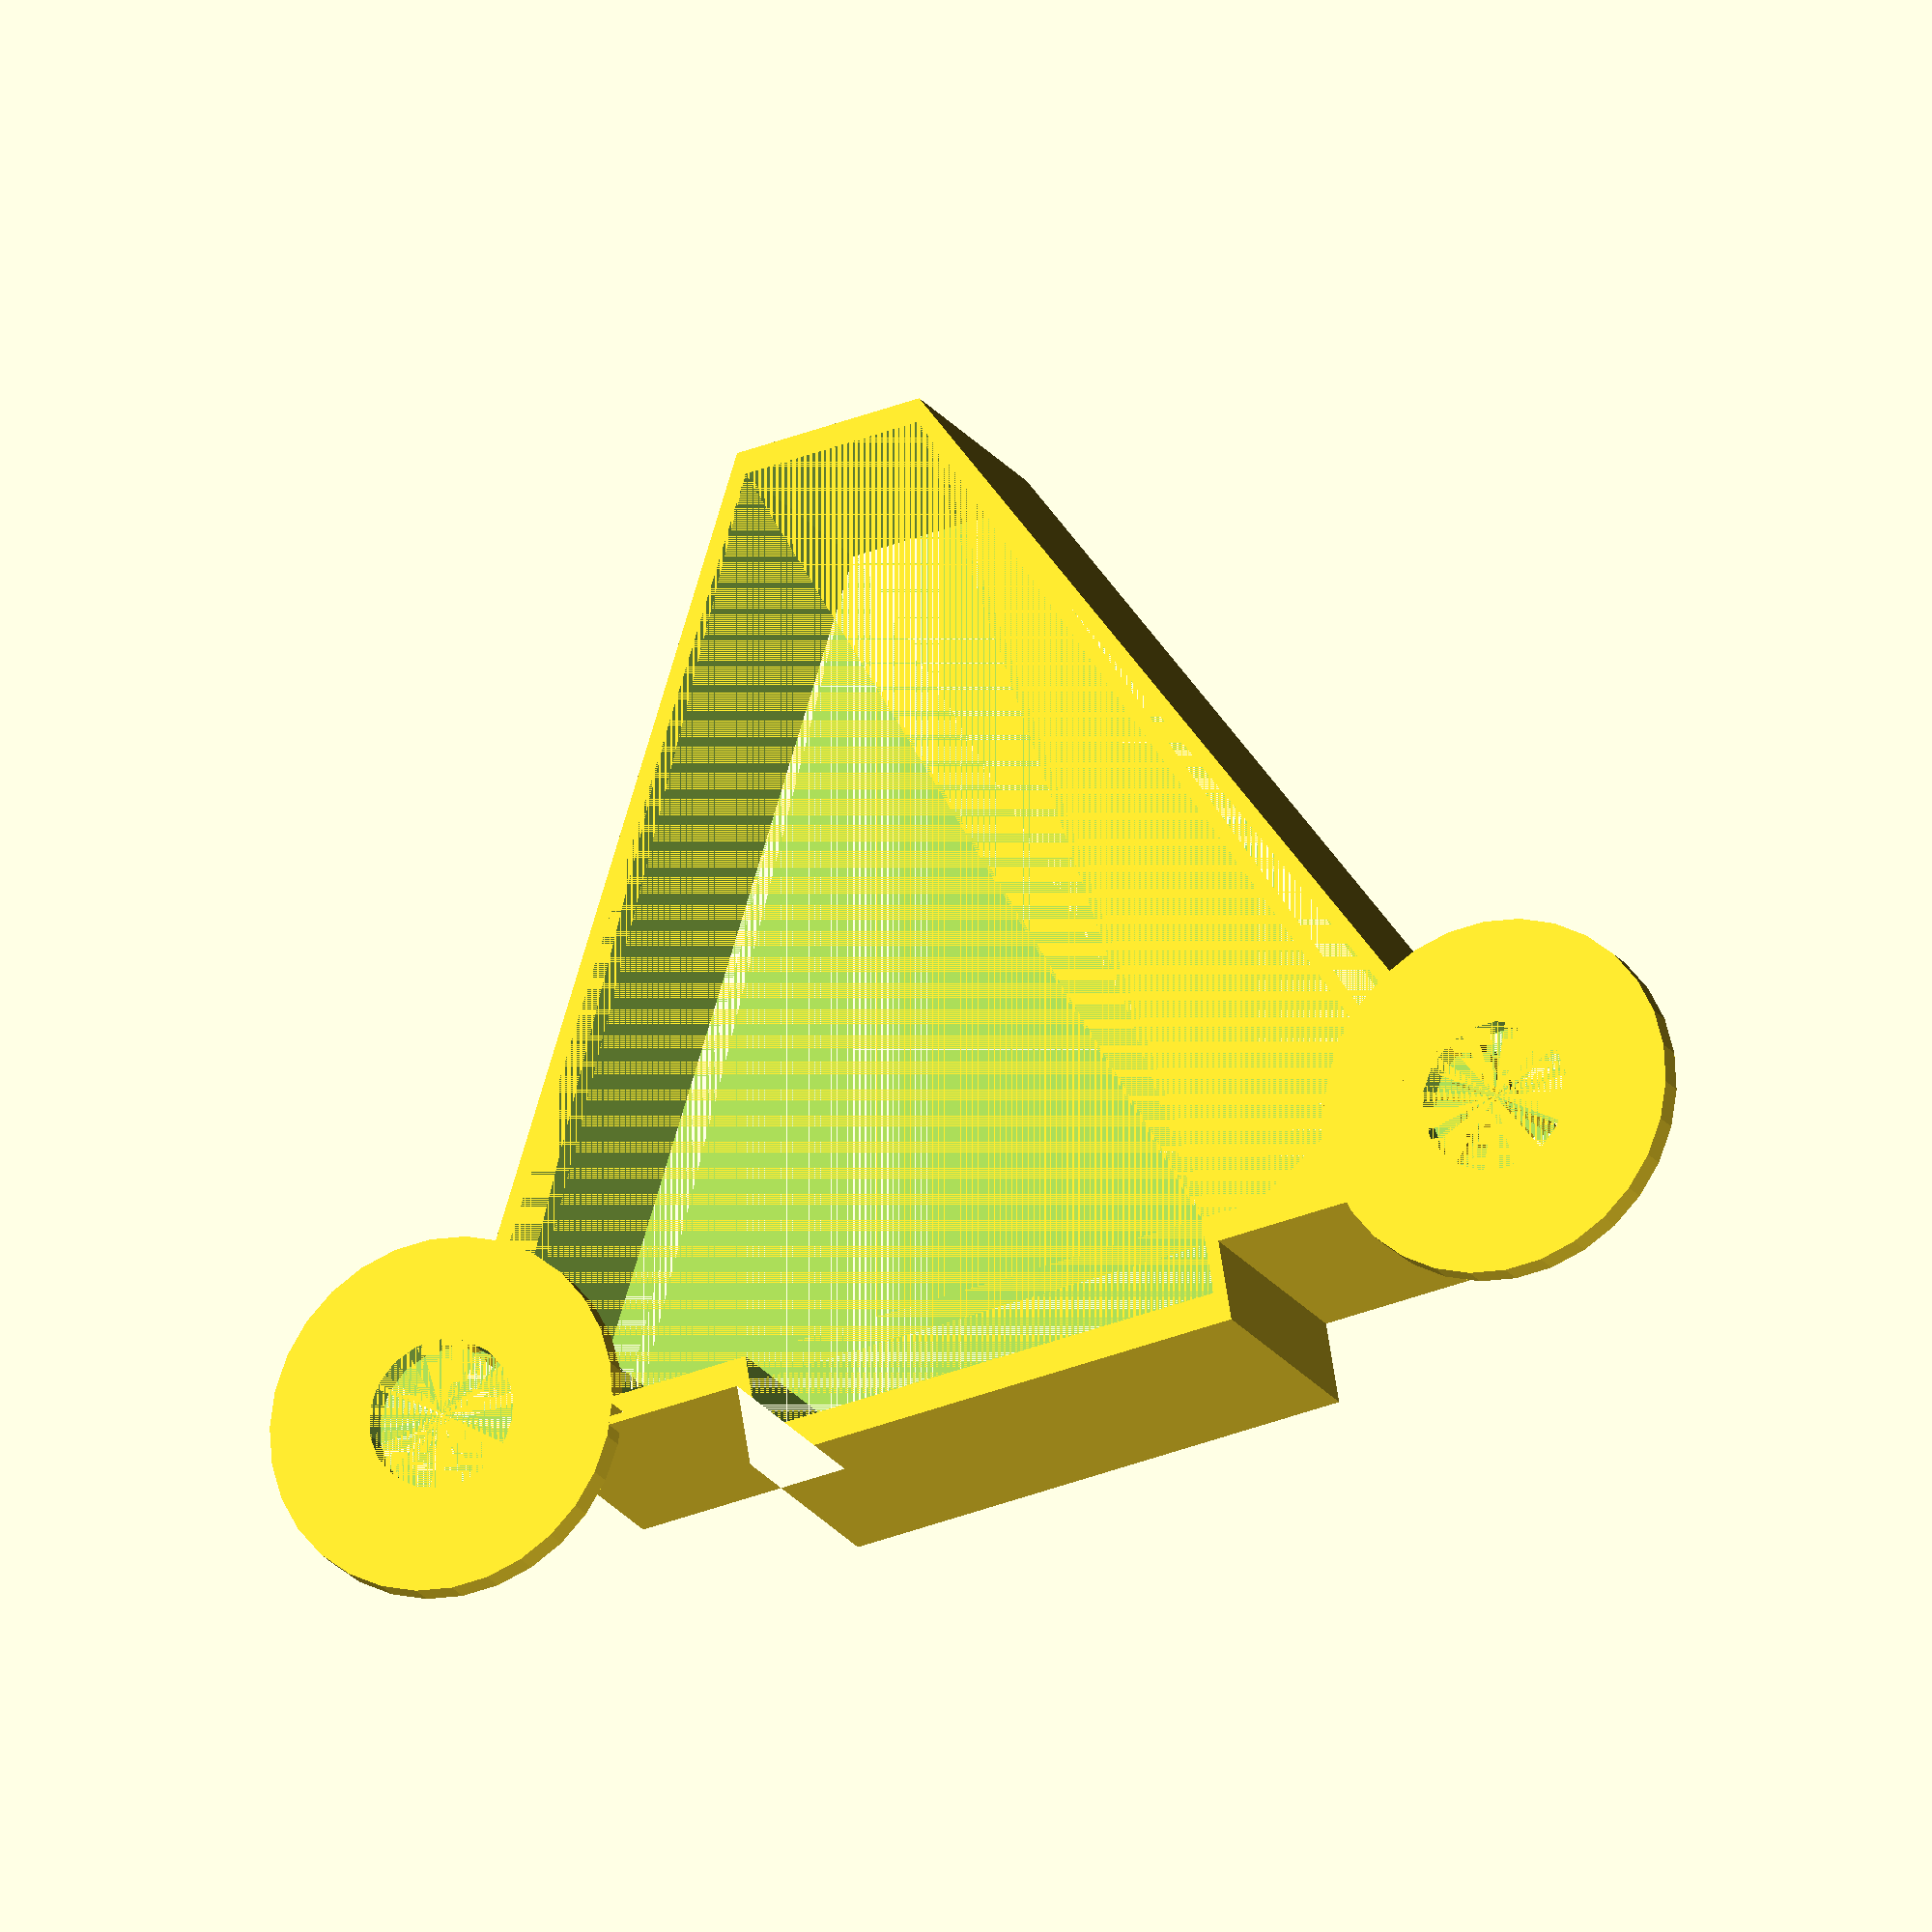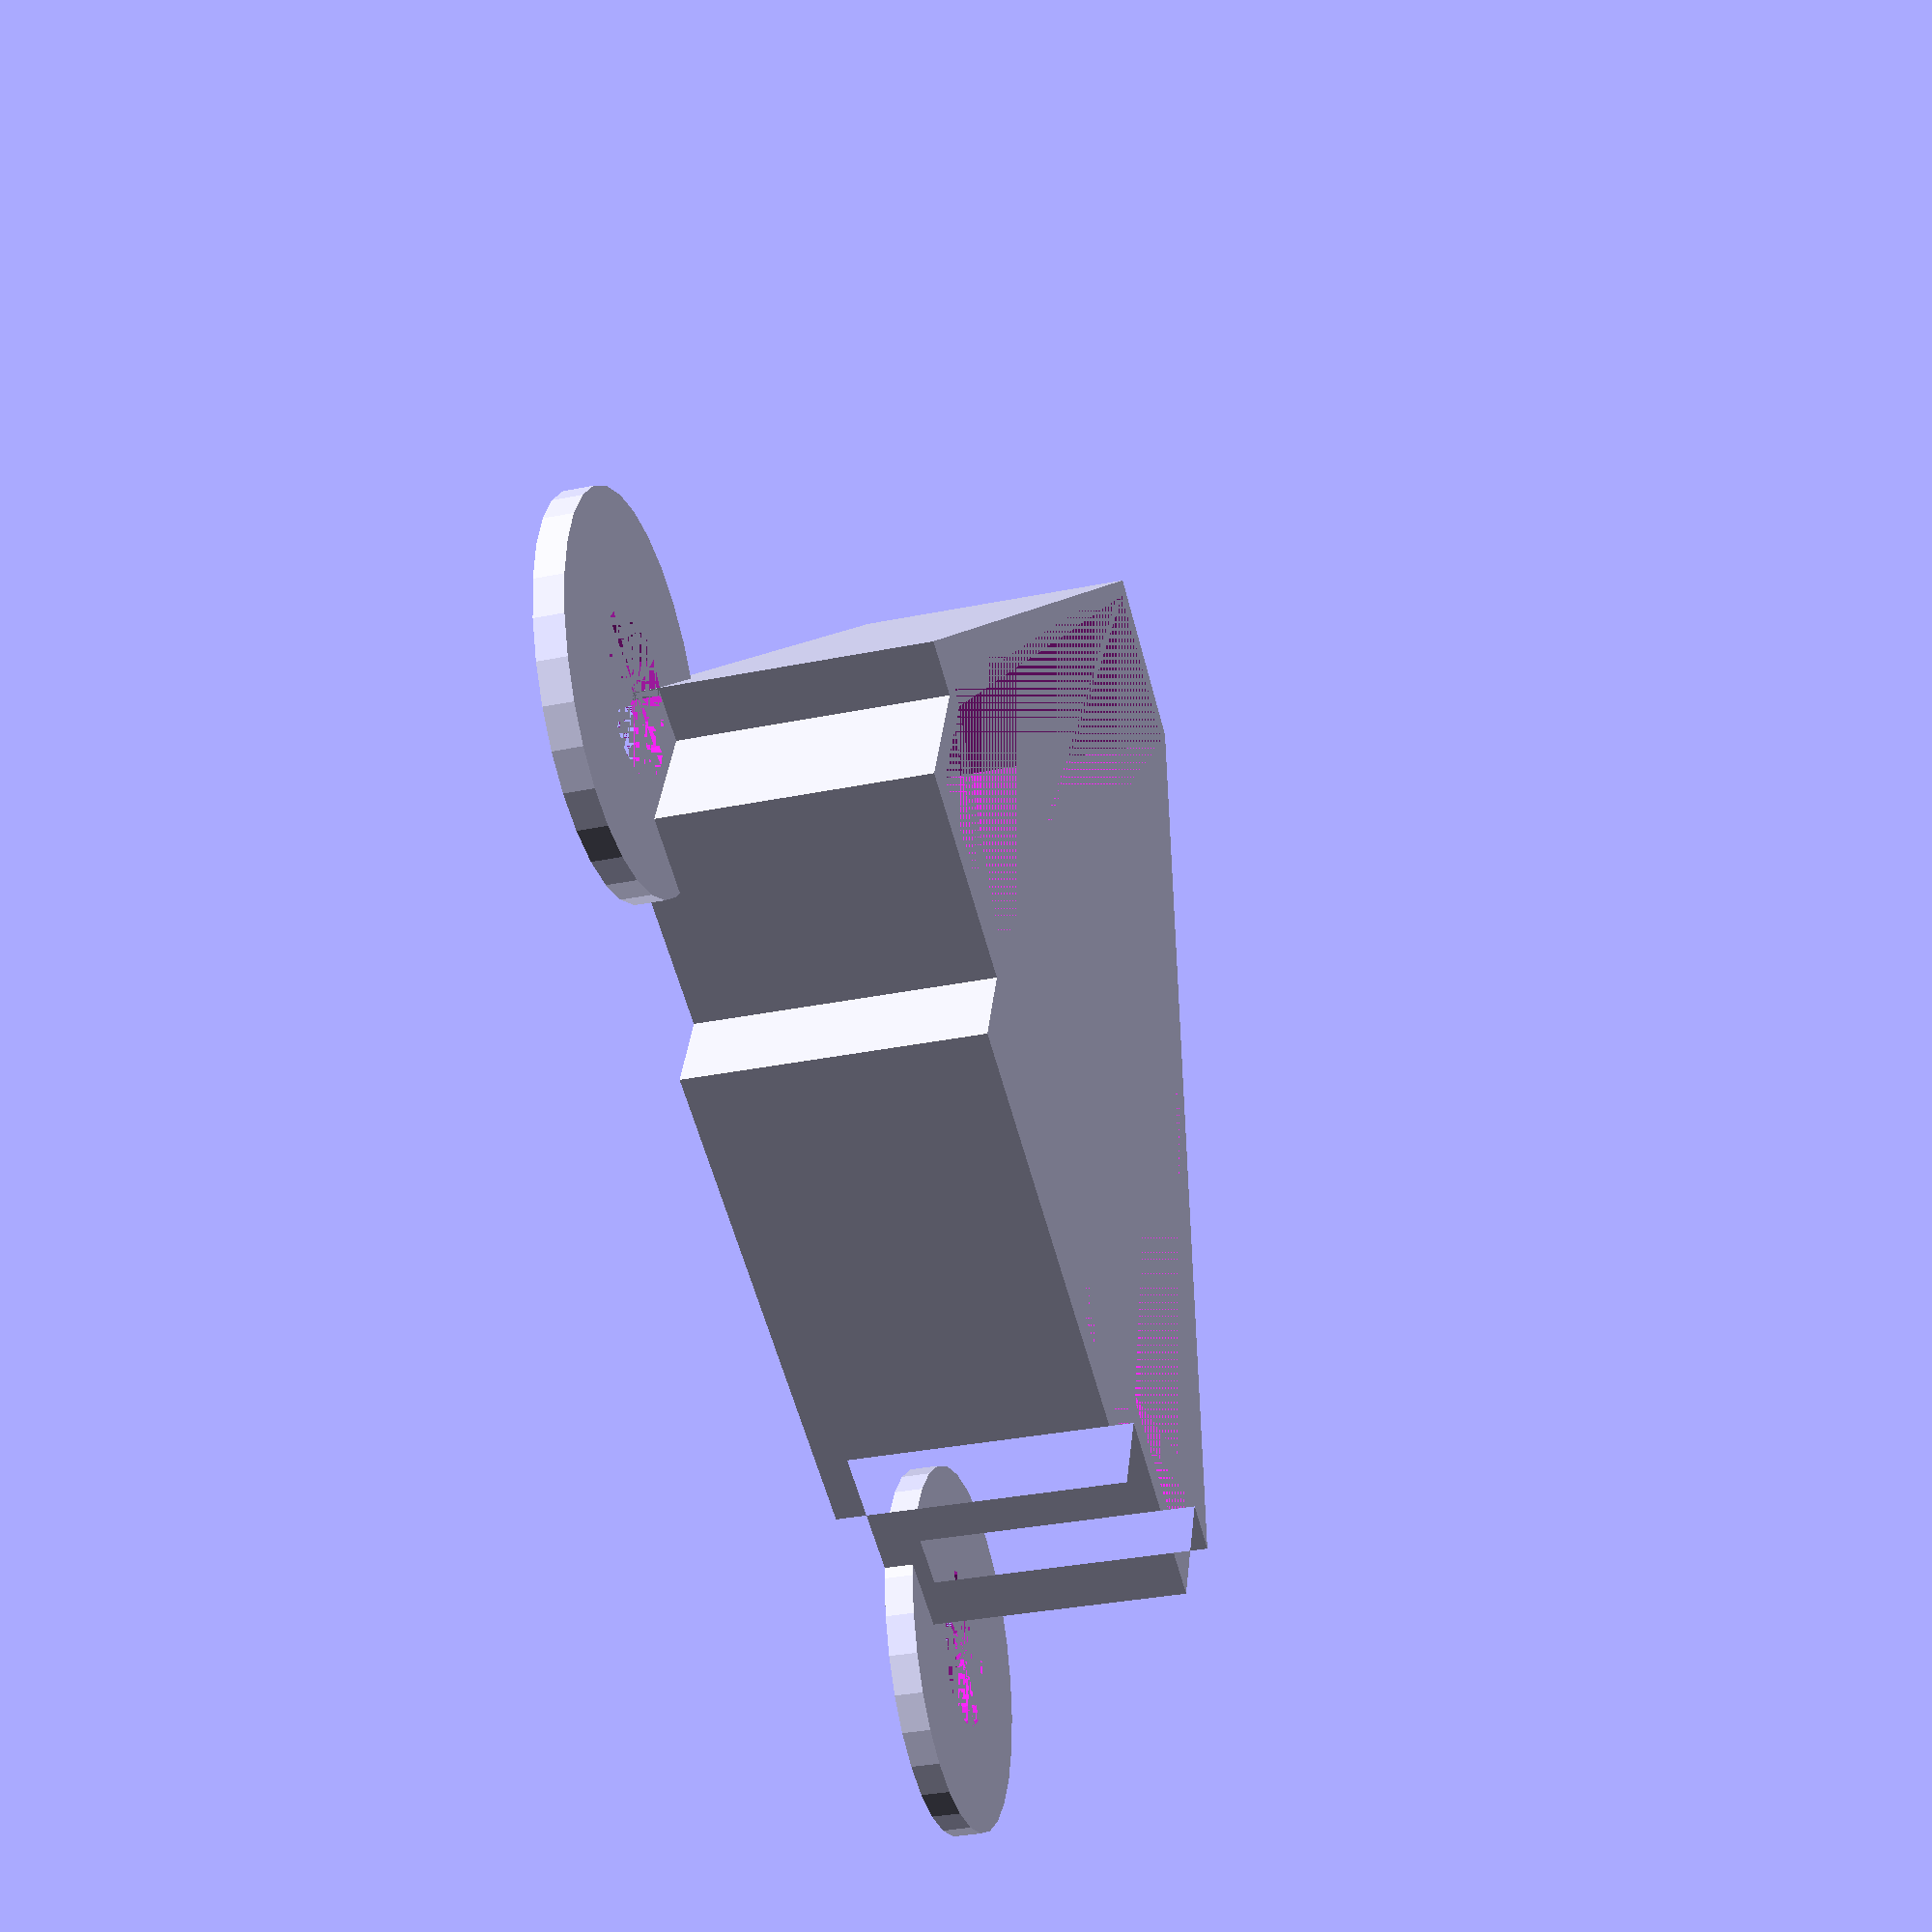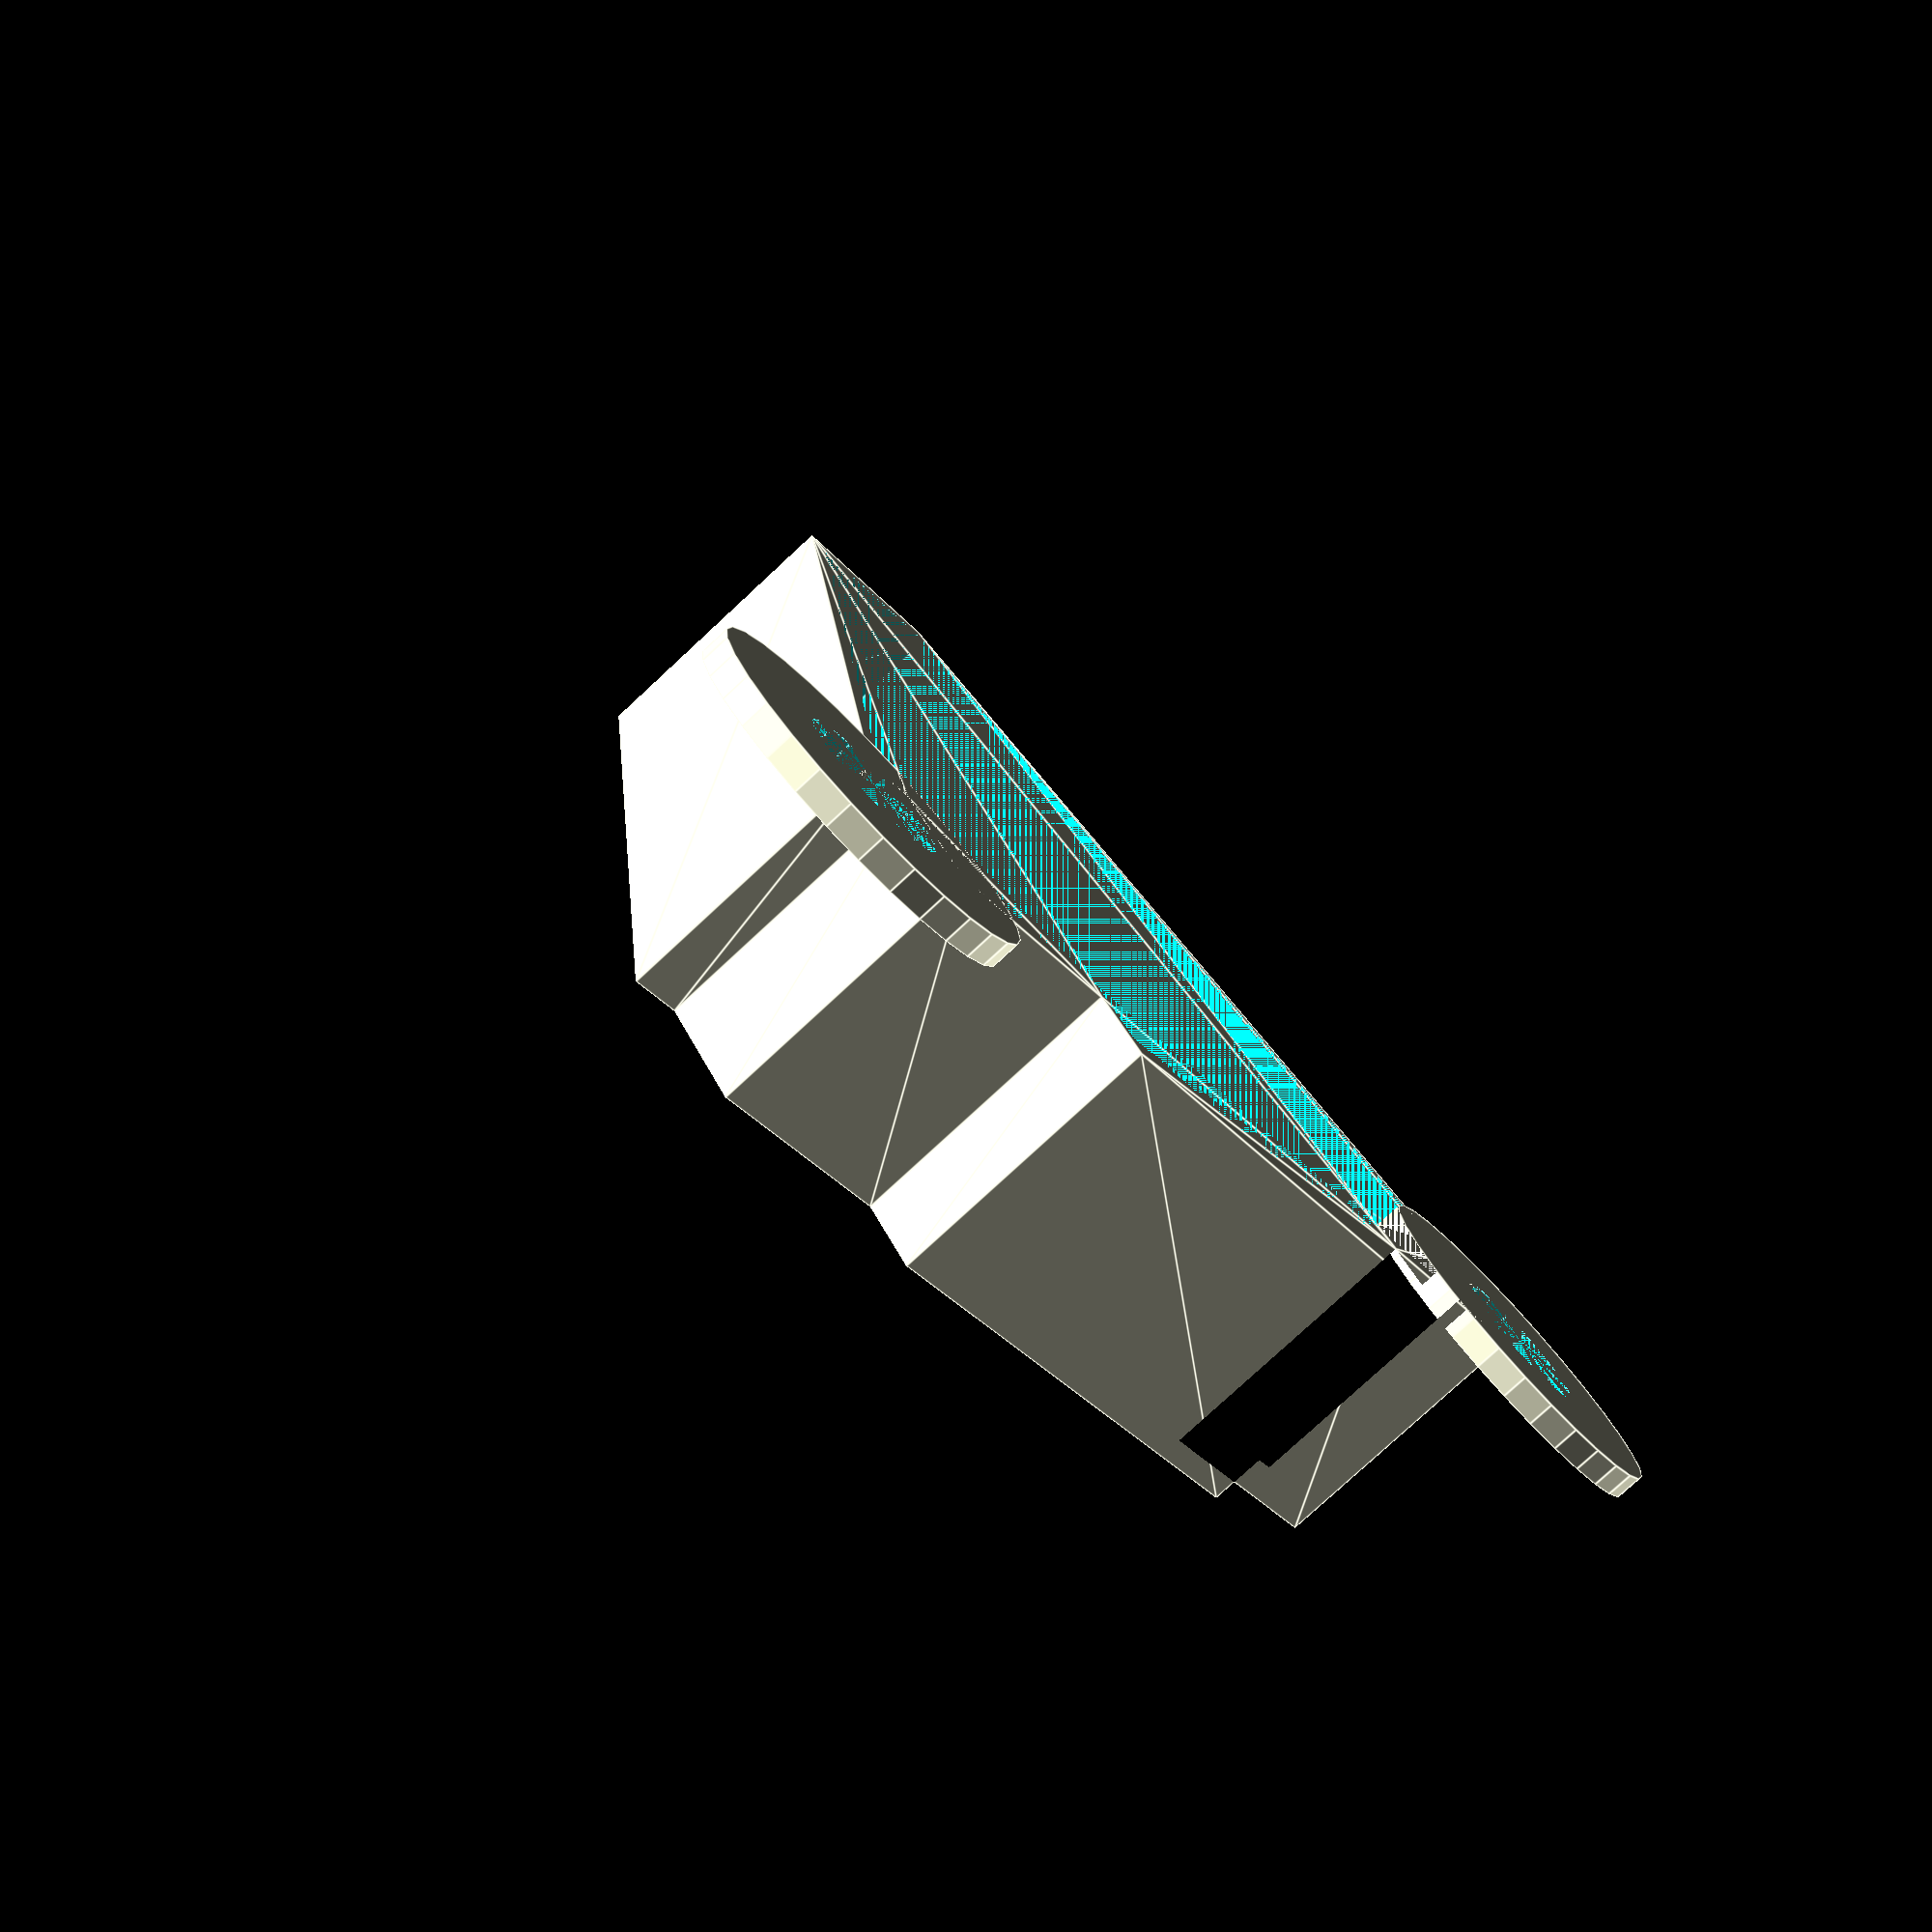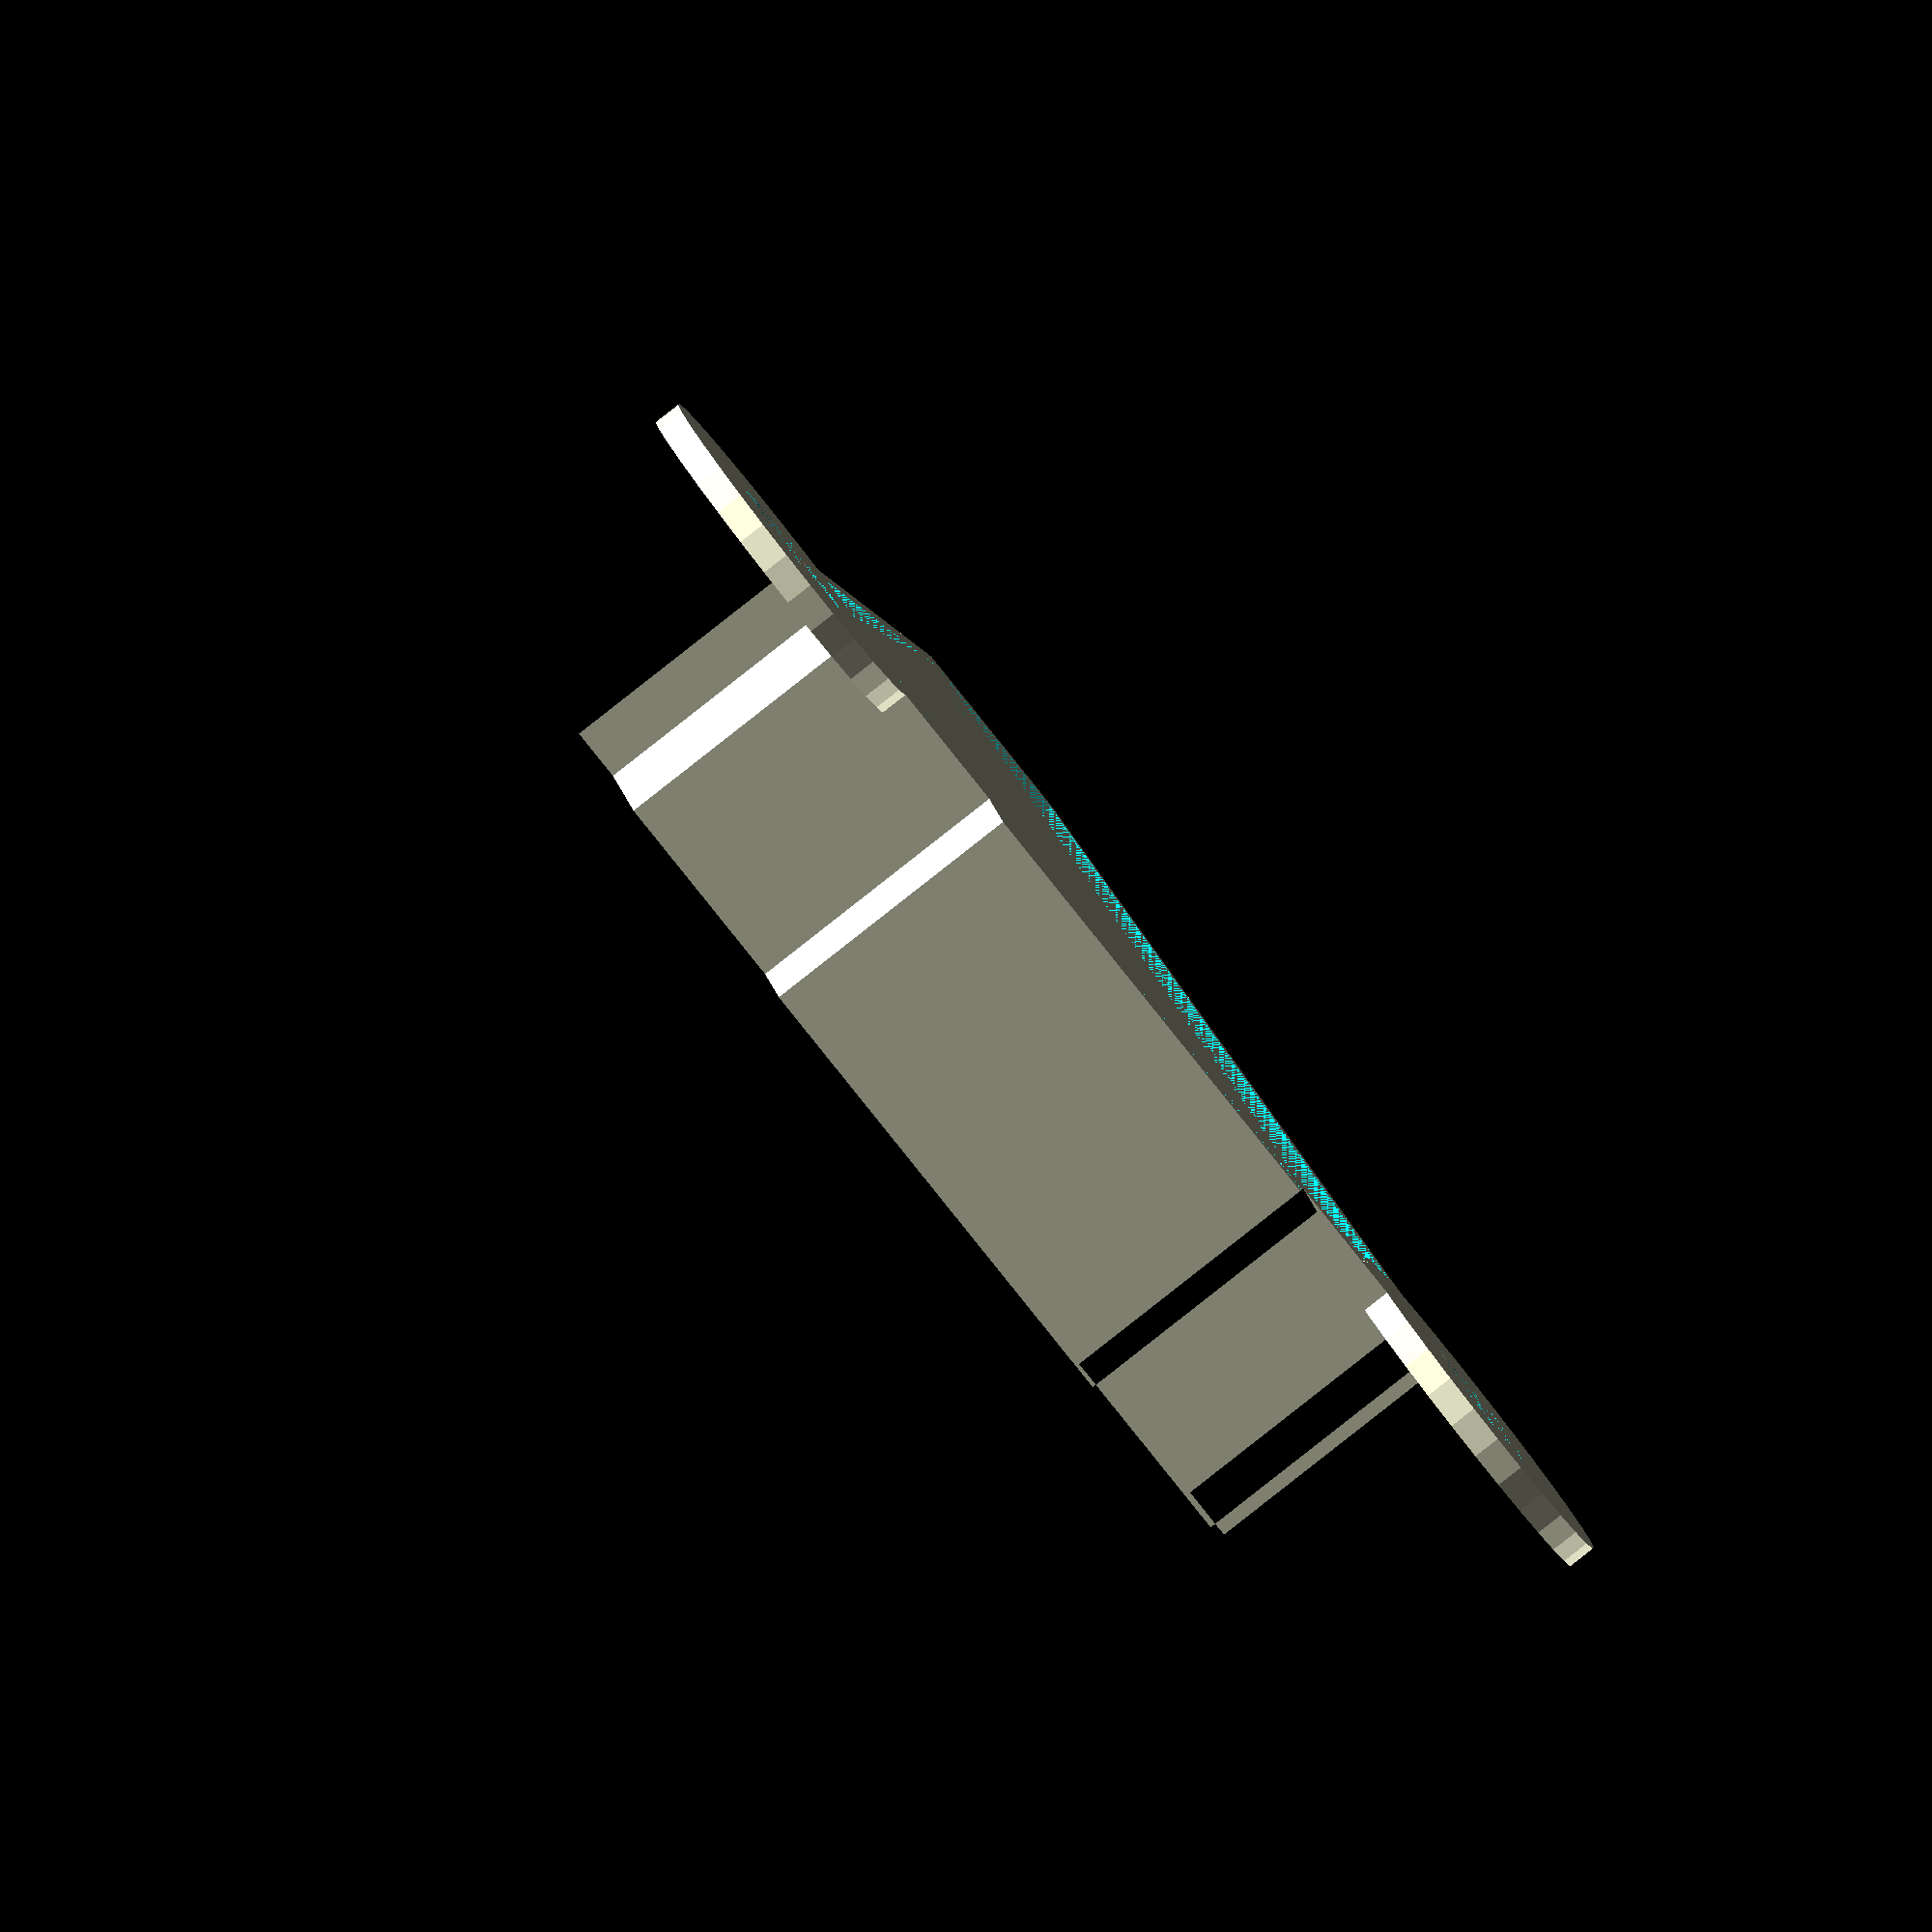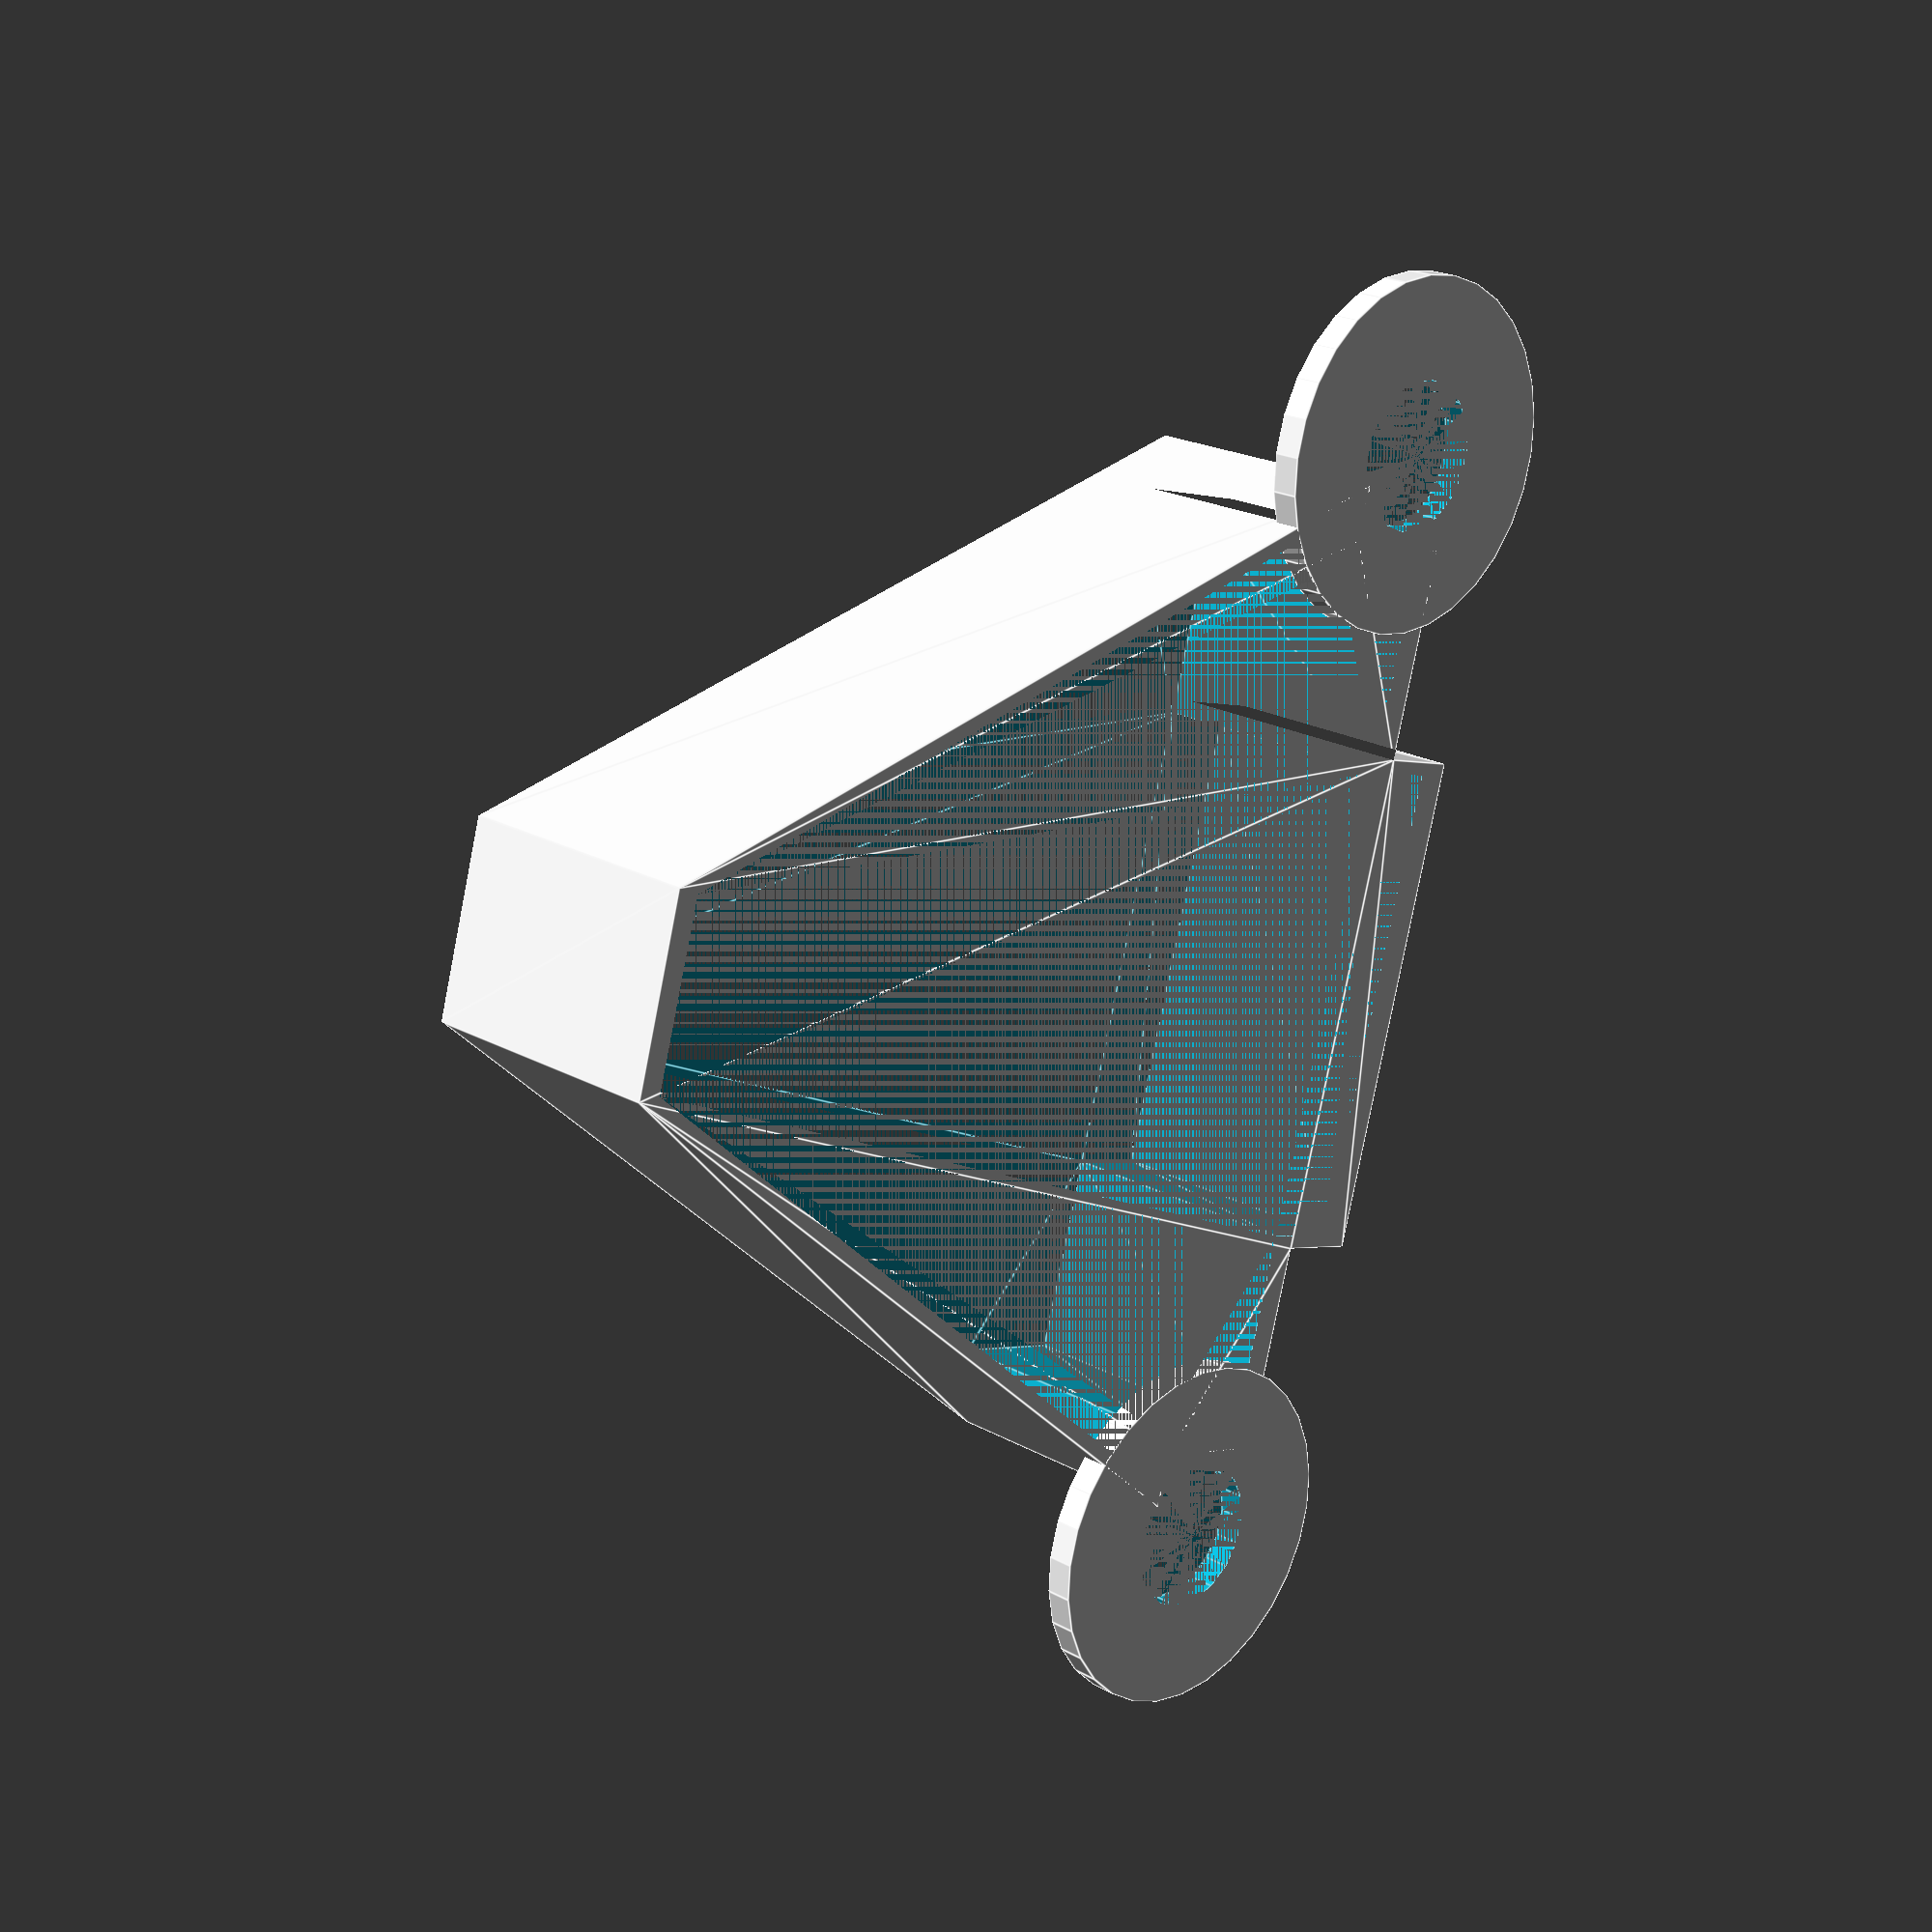
<openscad>
iw1 = 76;
iw2 = 68;
iw3 = 37;
iw4 = 14;
ih1 = 74;
ih2 = 9;
ih3 = 6;

cr1 = 5.5;
cr2 = 13;
cw1 = 70 + cr1 * 2;
ch1 = 2;

icoffset = 2.5;

module insert2d() {
    polygon([
        [0,0], [(iw1-iw2)/2,0], 
        [(iw1-iw2)/2,-ih2], [(iw1-iw3)/2,-ih2],
        [(iw1-iw3)/2,-(ih2+ih3)], [(iw1-iw3)/2+iw3,-(ih2+ih3)],
        [(iw1-iw3)/2+iw3,-ih2], [(iw1-iw2)/2+iw2,-ih2],
        [(iw1-iw2)/2+iw2,0], [iw1,0],
        [(iw1-iw4)/2+iw4,ih1-ih2-ih3], [(iw1-iw4)/2,ih1-ih2-ih3]
        
    ]);
}

module insert3d() {
    translate([-iw1/2,0,0])
    linear_extrude(20) {
        insert2d();
    }
}

module outcut() {
    resize([iw1-4,(ih1)-4,0]) {
        insert3d();
    }
}

module cap() {
    translate([-cw1/2,0,0])
    difference() {
        union() {
            cylinder(ch1, r=cr2);
            translate([cw1, 0, 0]) cylinder(ch1, r=cr2);
            //translate([0,-cr2+icoffset,0]) cube([cw1, cr2*2-icoffset, ch1]);
        }
        union() {
            cylinder(ch1, r=cr1);
            translate([cw1, 0, 0]) cylinder(ch1, r=cr1);
        }
    }
}

translate([0,ih2+ih3+icoffset-cr2,0])
difference() {
insert3d();
translate([0,1.5,0]) 
outcut();
}

cap();
</openscad>
<views>
elev=198.3 azim=189.6 roll=337.8 proj=o view=solid
elev=213.2 azim=202.3 roll=254.3 proj=p view=solid
elev=257.9 azim=214.8 roll=47.0 proj=p view=edges
elev=266.0 azim=195.1 roll=51.9 proj=o view=wireframe
elev=339.6 azim=74.5 roll=135.7 proj=p view=edges
</views>
